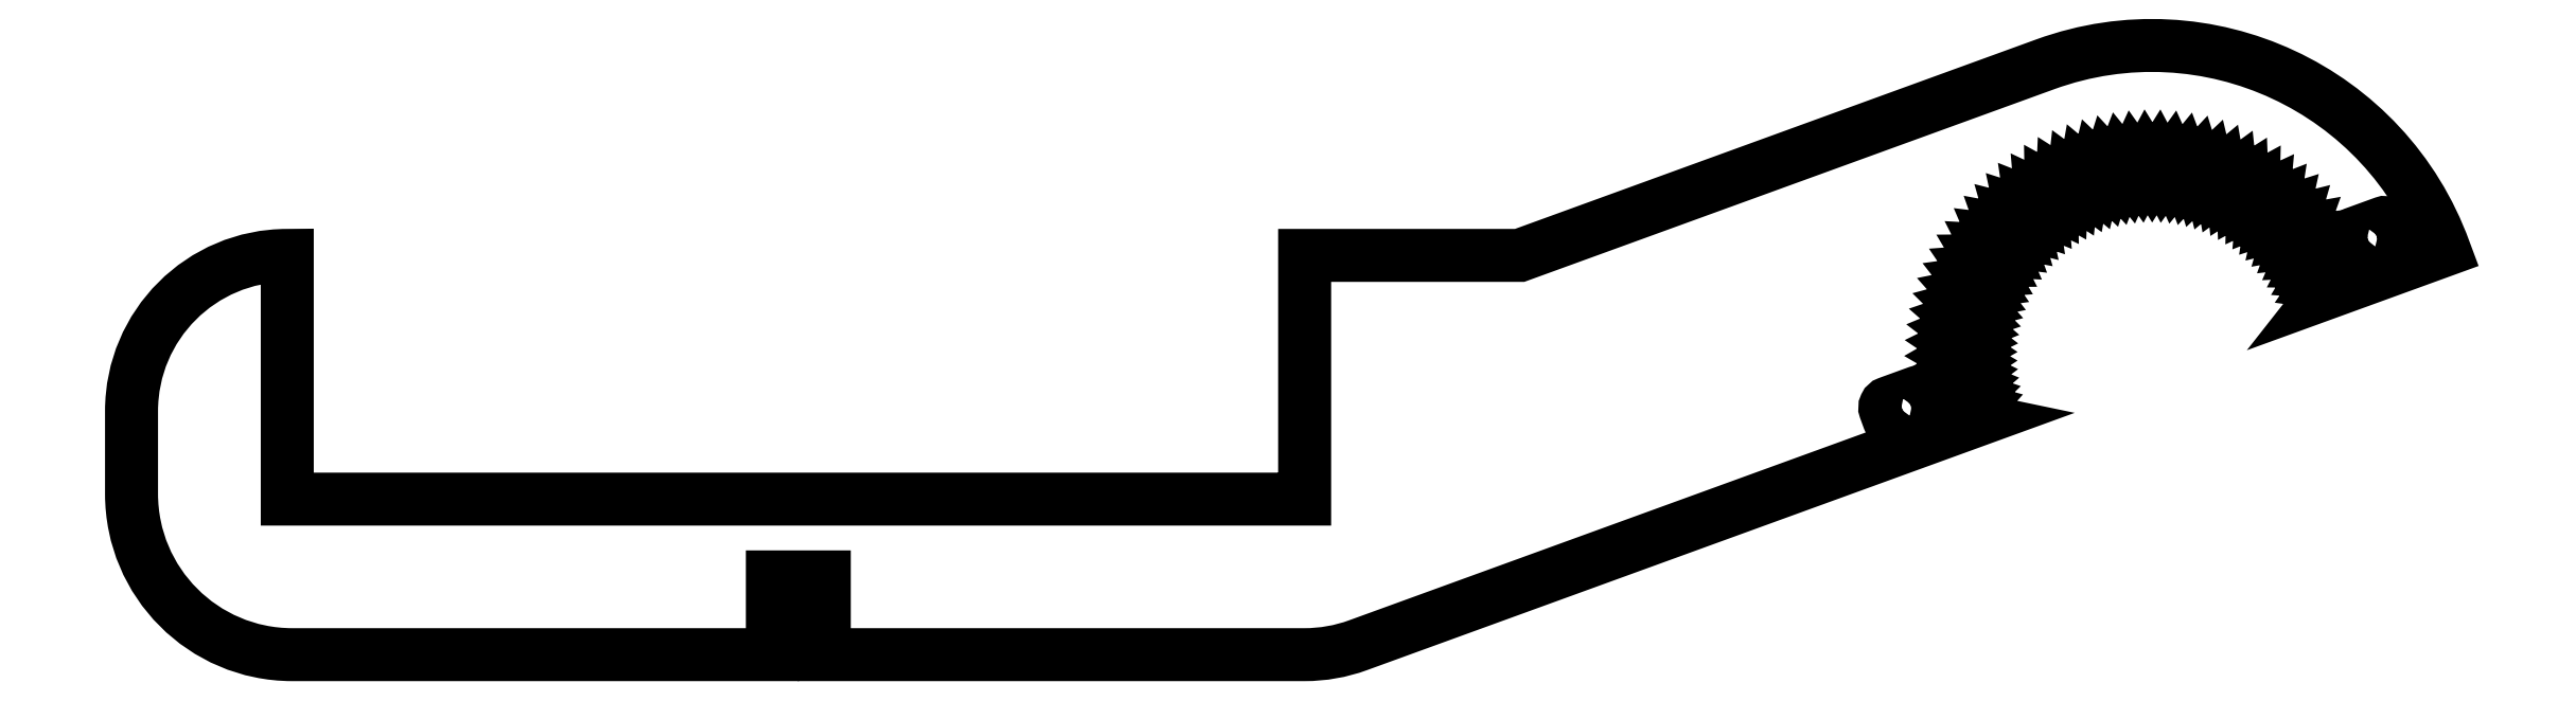
<metadata>
{"format":"dxf","ext":"dxf","renderer":"ezdxf+matplotlib","layout":"modelspace","background":"white","min_lineweight":24,"dpi":150}
</metadata>
<code>
0
SECTION
2
ENTITIES
0
LWPOLYLINE
8
0
90
8
70
1
43
0
10
160.8
20
-19.76
42
-0.4142
10
160.1
20
-19.46
10
159.8
20
-18.52
42
-0.4142
10
160.1
20
-17.88
10
162.9
20
-16.85
42
-0.4142
10
163.5
20
-17.15
10
163.9
20
-18.09
42
-0.4142
10
163.6
20
-18.73
0
LWPOLYLINE
8
0
90
8
70
1
43
0
10
115.9
20
-36.09
42
-0.4142
10
115.3
20
-35.79
10
114.9
20
-34.85
42
-0.4142
10
115.2
20
-34.21
10
118
20
-33.19
42
-0.4142
10
118.7
20
-33.49
10
119
20
-34.42
42
-0.4142
10
118.7
20
-35.07
0
LWPOLYLINE
8
0
90
117
70
1
43
0
10
122.8
20
-35.62
10
123.9
20
-35.85
10
64.13
20
-57.6
42
-0.08749
10
59
20
-58.5
10
12.73
20
-58.5
10
12.73
20
-51
10
7.727
20
-51
10
7.727
20
-58.5
10
-38.55
20
-58.5
42
-0.4133
10
-54
20
-43
10
-54
20
-35
42
-0.4142
10
-39
20
-20
10
-39
20
-43.5
10
25.17
20
-43.5
10
55.5
20
-43.5
10
59
20
-43.5
10
59
20
-20
10
79.71
20
-20
10
130.3
20
-1.571
42
-0.4142
10
168.8
20
-19.5
10
157.3
20
-23.69
10
158
20
-22.77
10
156.9
20
-22.61
10
157.5
20
-21.67
10
156.4
20
-21.59
10
157
20
-20.61
10
155.8
20
-20.59
10
156.3
20
-19.58
10
155.2
20
-19.63
10
155.7
20
-18.59
10
154.5
20
-18.72
10
154.9
20
-17.65
10
153.8
20
-17.85
10
154.1
20
-16.76
10
153
20
-17.03
10
153.2
20
-15.92
10
152.2
20
-16.26
10
152.3
20
-15.14
10
151.3
20
-15.55
10
151.4
20
-14.41
10
150.3
20
-14.89
10
150.4
20
-13.76
10
149.4
20
-14.3
10
149.3
20
-13.16
10
148.4
20
-13.77
10
148.2
20
-12.64
10
147.3
20
-13.31
10
147.1
20
-12.18
10
146.2
20
-12.91
10
146
20
-11.8
10
145.2
20
-12.58
10
144.8
20
-11.49
10
144
20
-12.33
10
143.6
20
-11.26
10
142.9
20
-12.14
10
142.5
20
-11.1
10
141.8
20
-12.03
10
141.3
20
-11.02
10
140.7
20
-11.99
10
140.1
20
-11.02
10
139.5
20
-12.02
10
138.9
20
-11.09
10
138.4
20
-12.13
10
137.7
20
-11.24
10
137.3
20
-12.31
10
136.5
20
-11.47
10
136.1
20
-12.56
10
135.3
20
-11.77
10
135
20
-12.88
10
134.2
20
-12.15
10
134
20
-13.27
10
133.1
20
-12.6
10
132.9
20
-13.73
10
132
20
-13.11
10
131.9
20
-14.25
10
130.9
20
-13.7
10
130.9
20
-14.84
10
129.9
20
-14.35
10
130
20
-15.49
10
129
20
-15.07
10
129.1
20
-16.2
10
128
20
-15.85
10
128.3
20
-16.96
10
127.2
20
-16.68
10
127.5
20
-17.78
10
126.4
20
-17.57
10
126.7
20
-18.64
10
125.6
20
-18.51
10
126.1
20
-19.55
10
124.9
20
-19.49
10
125.4
20
-20.51
10
124.3
20
-20.52
10
124.9
20
-21.5
10
123.7
20
-21.58
10
124.4
20
-22.52
10
123.2
20
-22.68
10
123.9
20
-23.58
10
122.8
20
-23.8
10
123.6
20
-24.66
10
122.5
20
-24.96
10
123.3
20
-25.76
10
122.2
20
-26.13
10
123.1
20
-26.88
10
122
20
-27.31
10
122.9
20
-28.01
10
121.9
20
-28.51
10
122.8
20
-29.14
10
121.9
20
-29.71
10
122.8
20
-30.28
10
121.9
20
-30.91
10
122.9
20
-31.42
10
122
20
-32.11
10
123
20
-32.55
10
122.2
20
-33.3
10
123.3
20
-33.67
10
122.5
20
-34.47
10
123.5
20
-34.77
0
ENDSEC
0
EOF

</code>
